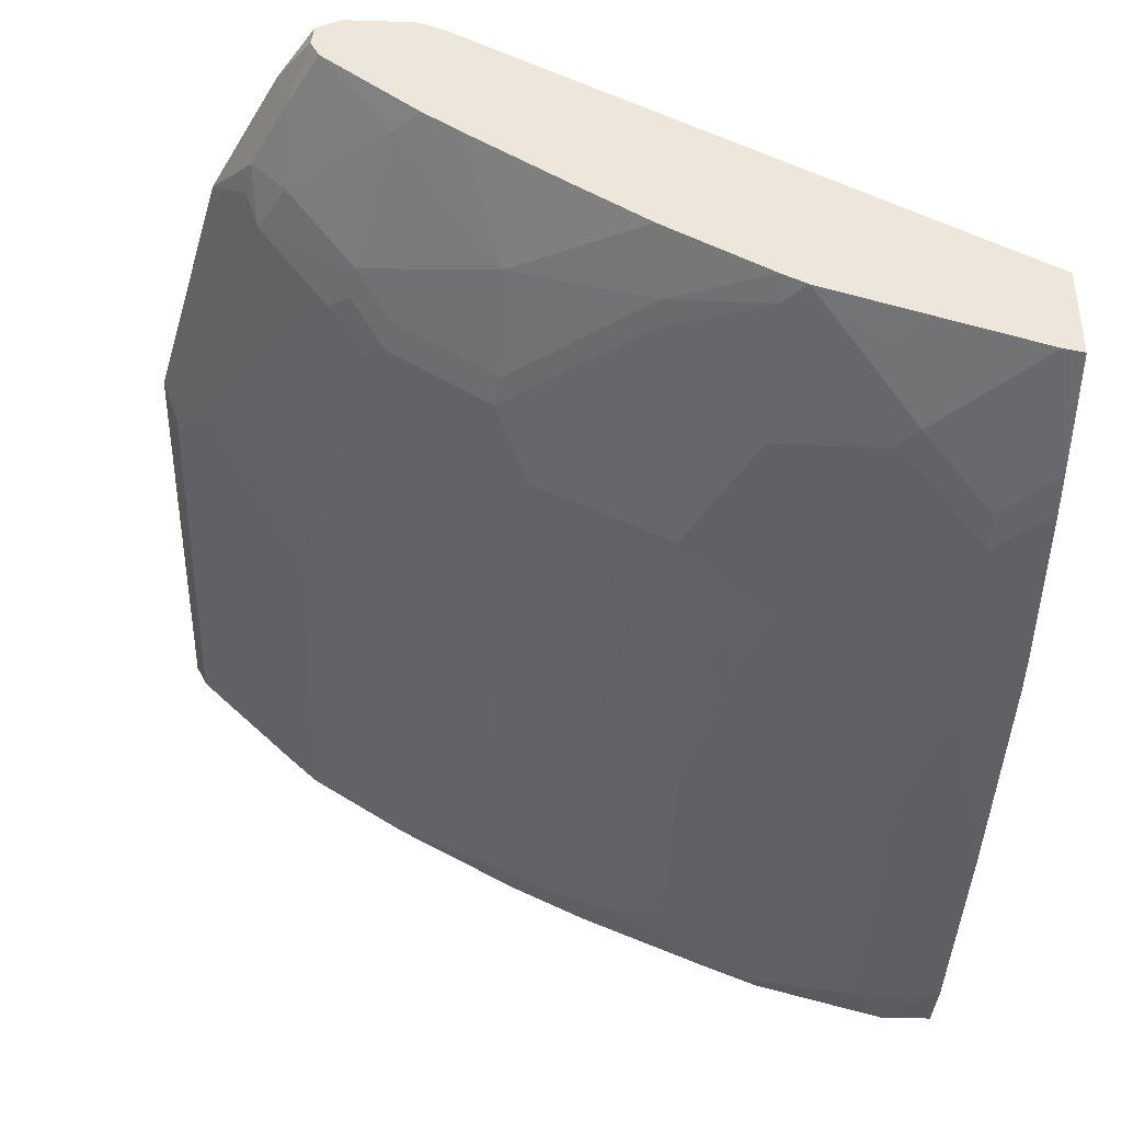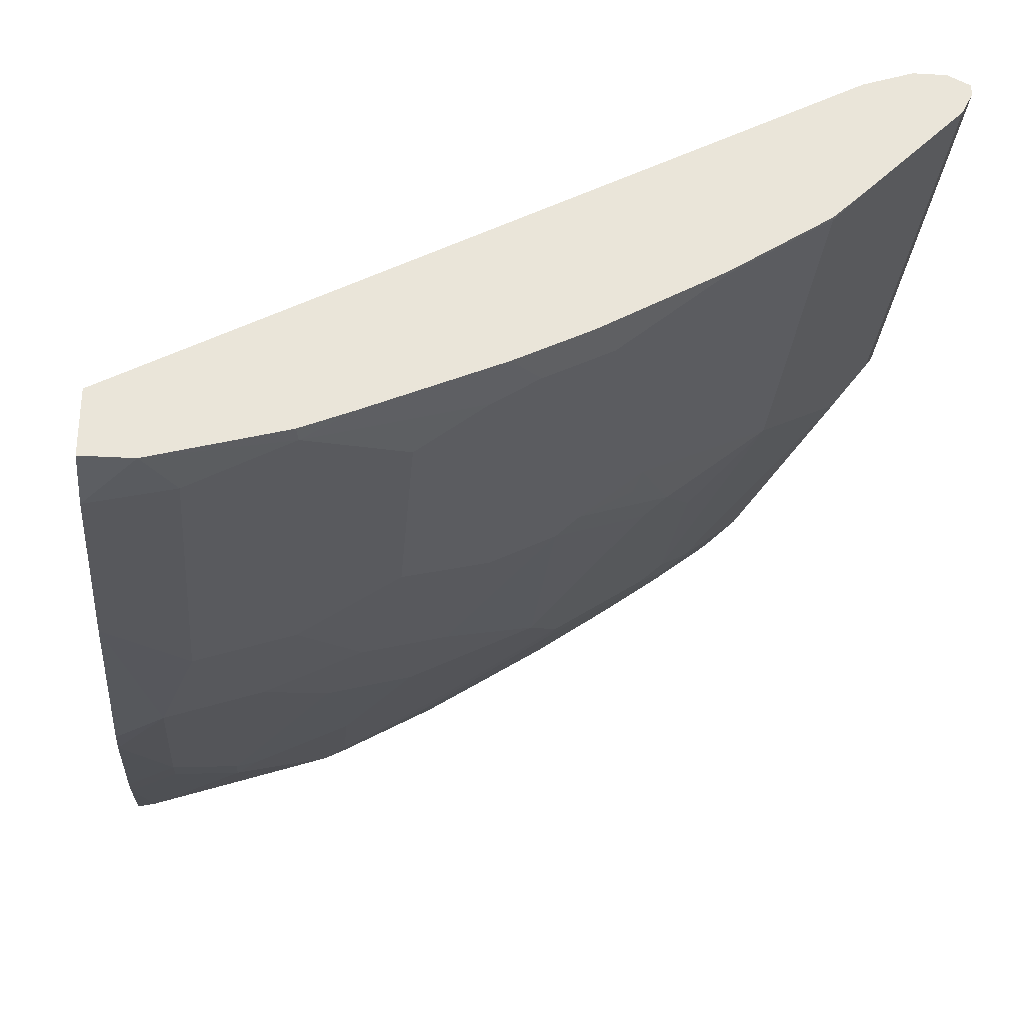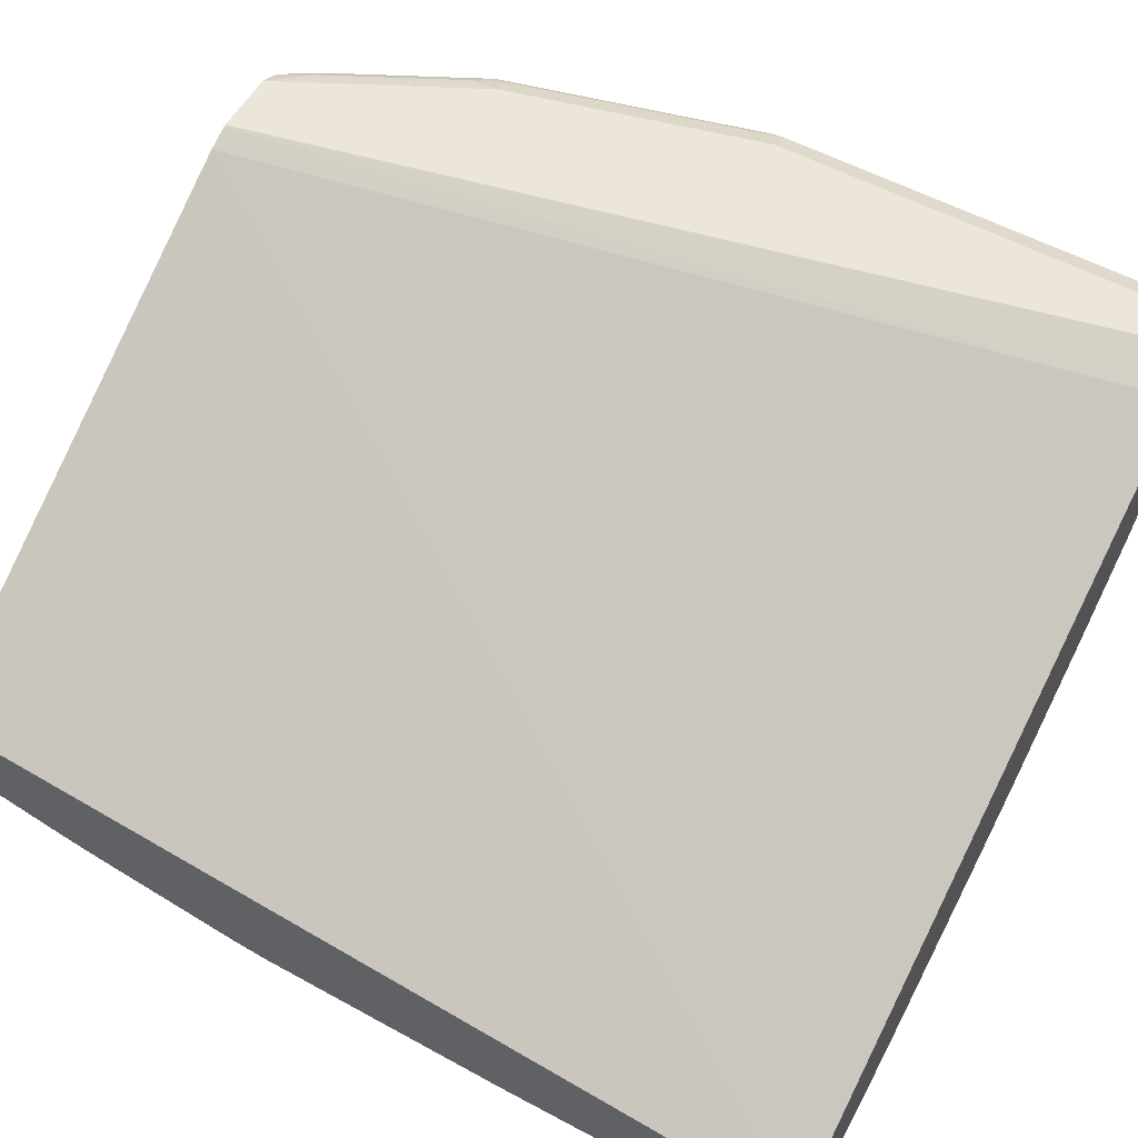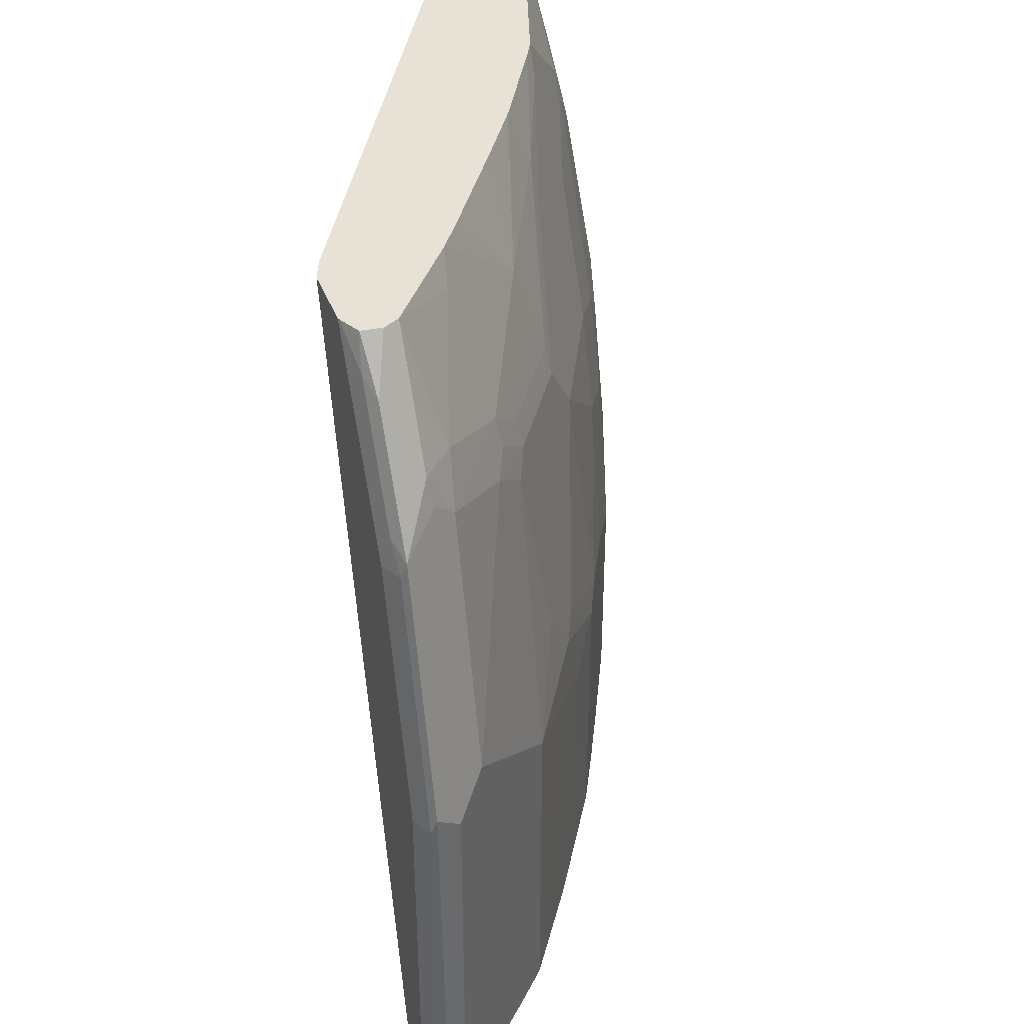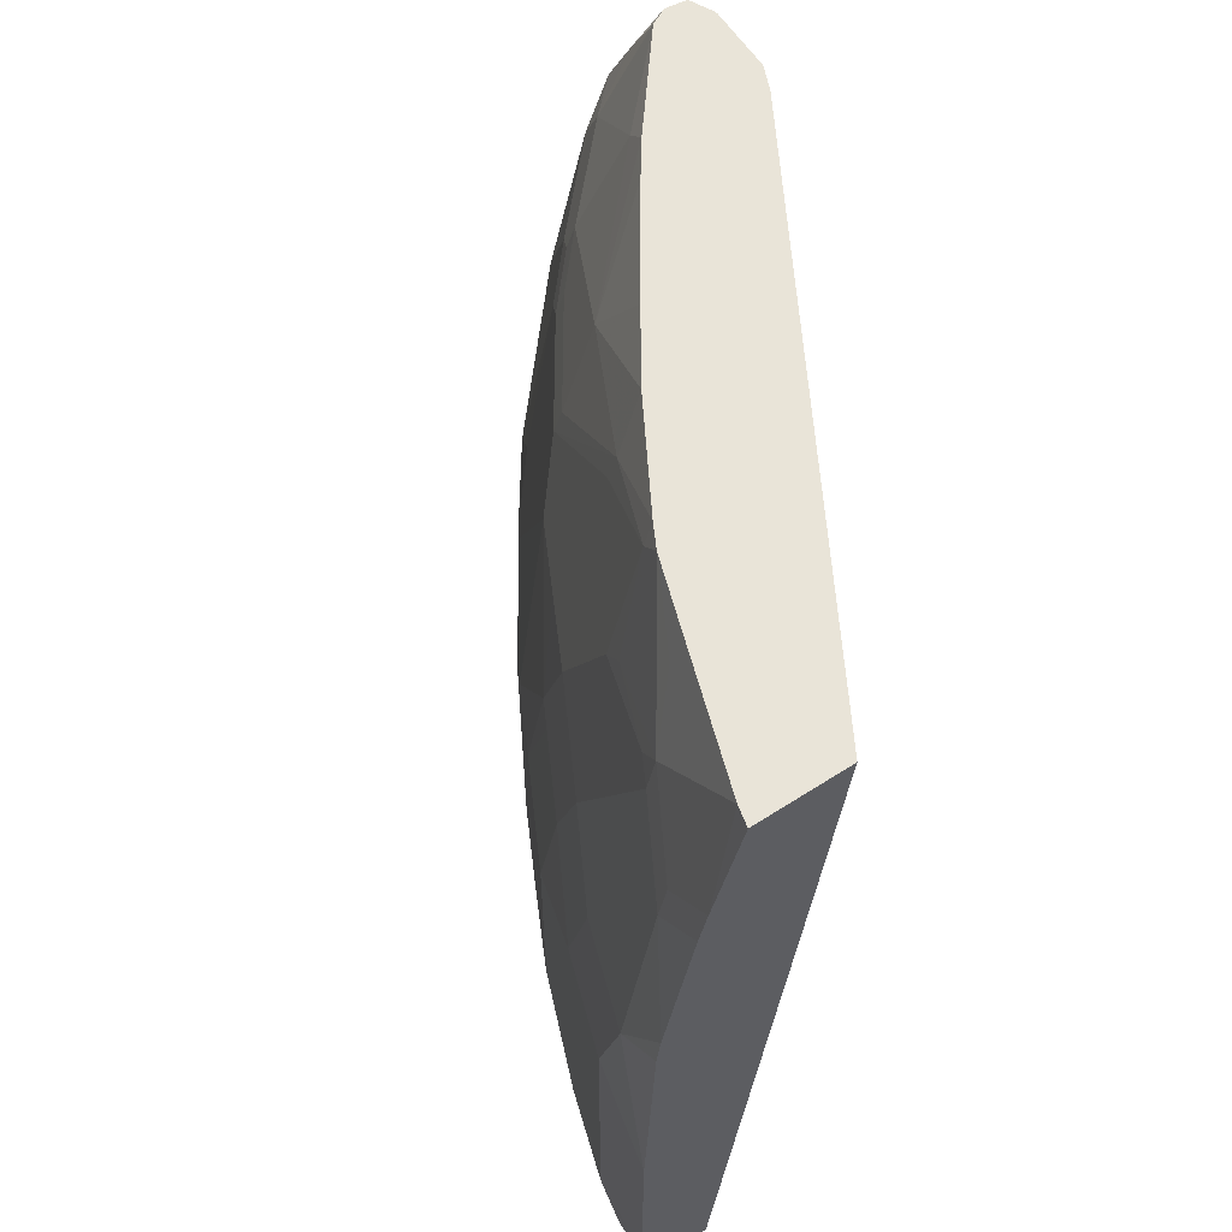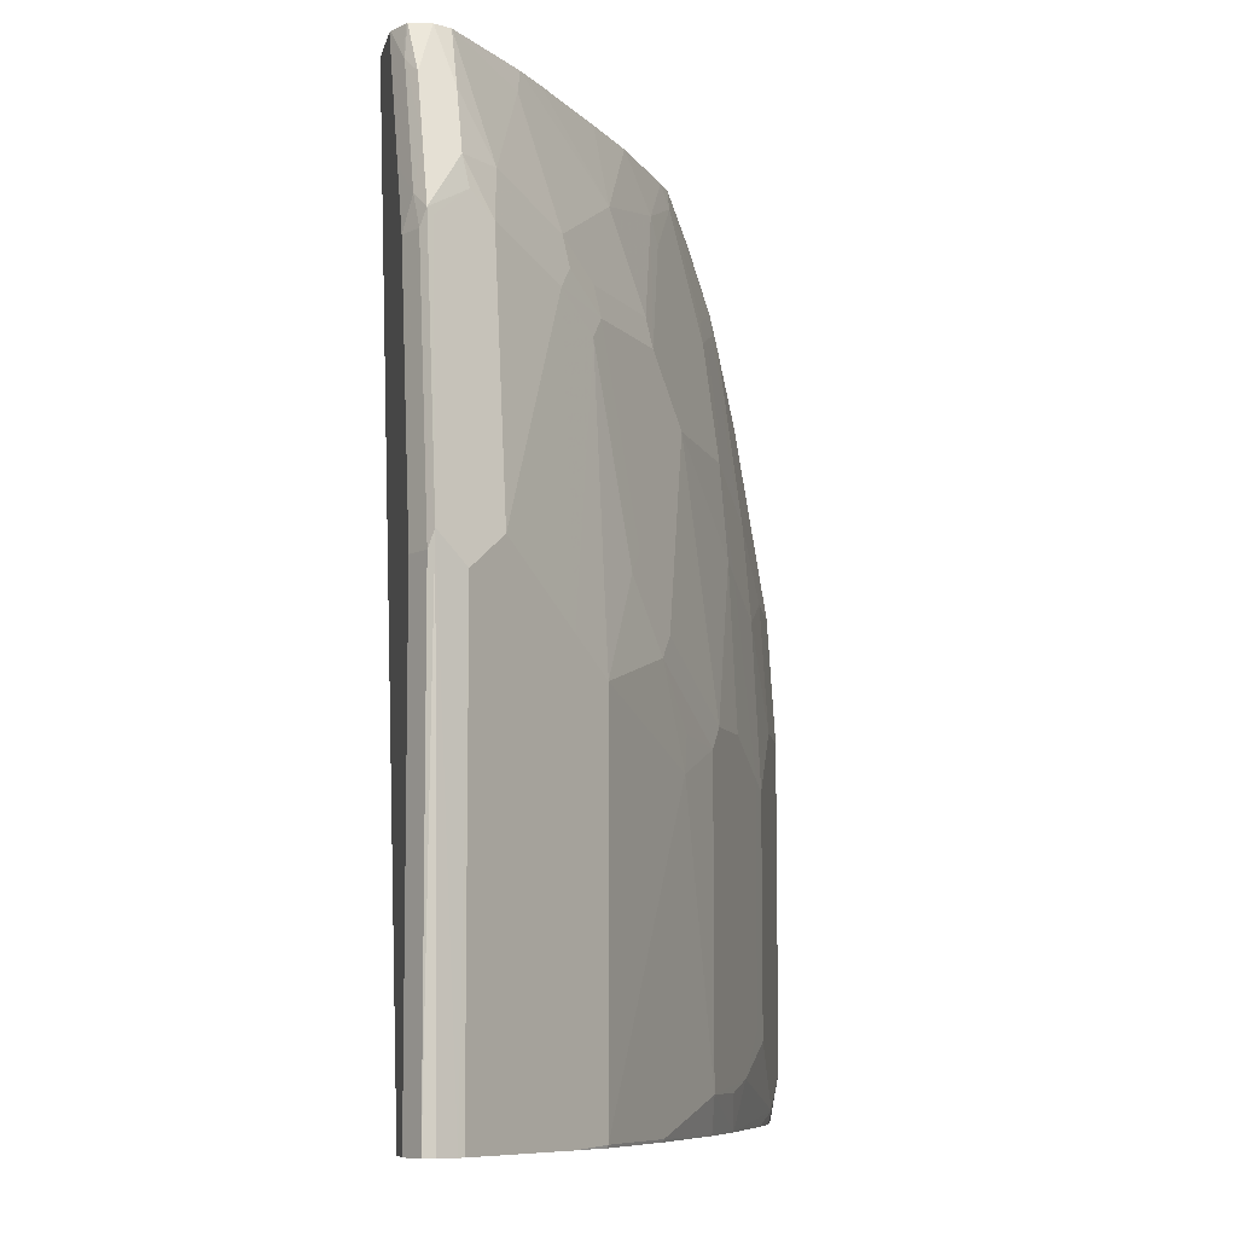
<metadata>
{"format":"obj","ext":"obj","renderer":"f3d","projection":"perspective","resolution":1024,"background":"white","views":[{"elev":-40.4,"azim":-2.1,"up":"+Y"},{"elev":-30.0,"azim":175.2,"up":"+Y"},{"elev":56.2,"azim":119.3,"up":"+Y"},{"elev":40.3,"azim":-109.9,"up":"+Z"},{"elev":60.7,"azim":56.6,"up":"+Z"},{"elev":-8.2,"azim":-101.4,"up":"+Z"}]}
</metadata>
<code>
v -0.4429 0.03925 0.4354
v -0.7681 0.2208 0.4354
v -0.4429 -0.01811 0.4354
v -0.4429 -0.02061 -0.1324
v -0.7821 0.2265 0.4354
v -0.8776 0.2164 -0.1324
v -0.449 -0.01675 0.4354
v -0.4429 -0.0361 0.3647
v -0.4429 -0.06191 -0.1324
v -0.7843 0.2271 0.4335
v -0.7843 0.2271 0.4354
v -0.9082 0.2271 -0.1324
v -0.4541 -0.0156 0.4354
v -0.4541 -0.0361 0.3534
v -0.4429 -0.03893 0.352
v -0.4548 -0.01545 0.4354
v -0.4748 -0.06191 -0.1324
v -0.4429 -0.06753 -0.09196
v -0.8237 0.2271 0.4354
v -0.9289 0.2271 -0.1324
v -0.4748 -0.0361 0.3328
v -0.4748 -0.04126 0.3096
v -0.4541 -0.04126 0.3303
v -0.4429 -0.04126 0.3414
v -0.5167 0.005165 0.4354
v -0.516 -0.01545 0.3741
v -0.5557 -0.03956 -0.1324
v -0.4954 -0.06191 -0.1032
v -0.5574 -0.04126 -0.1238
v -0.4429 -0.06753 0.05637
v -0.8256 0.2271 0.4335
v -0.8259 0.2266 0.4354
v -0.9345 0.2242 -0.1324
v -0.9289 0.2271 0.1445
v -0.4954 -0.04126 0.2683
v -0.4748 -0.06191 0.1858
v -0.4429 -0.05954 0.2394
v -0.516 -0.02061 0.3509
v -0.578 0.02567 0.4354
v -0.5367 0.005165 0.4154
v -0.578 0.005165 0.3534
v -0.5298 -0.01375 0.3578
v -0.5865 -0.0267 -0.1324
v -0.4954 -0.06191 0.1032
v -0.6193 -0.02061 -0.08251
v -0.6606 3.39e-06 -0.1032
v -0.6691 0.009433 -0.1324
v -0.5574 -0.04126 0.1032
v -0.4429 -0.06191 0.2176
v -0.4541 -0.06191 0.2064
v -0.8489 0.2219 0.4128
v -0.867 0.2271 0.3509
v -0.8383 0.2203 0.4354
v -0.9426 0.2202 -0.1324
v -0.9426 0.2202 0.1445
v -0.9082 0.2271 0.2271
v -0.5574 -0.02061 0.2683
v -0.5367 -0.04126 0.1858
v -0.5785 0.0259 0.4354
v -0.5917 0.02754 0.4197
v -0.5917 0.006895 0.3371
v -0.578 3.39e-06 0.3303
v -0.5987 3.39e-06 0.289
v -0.5711 -0.01375 0.2752
v -0.578 -0.02061 0.2271
v -0.6331 -0.01375 -0.07568
v -0.6193 -0.02061 0.06193
v -0.6743 0.006895 -0.0963
v -0.7293 0.03441 -0.1101
v -0.6881 0.01379 -0.1101
v -0.7121 0.03097 -0.1324
v -0.5987 -0.02061 0.1651
v -0.8618 0.2167 0.4025
v -0.8397 0.2195 0.4354
v -0.8902 0.2219 0.3303
v -0.8824 0.2167 0.3612
v -0.8876 0.2271 0.3096
v -0.9444 0.2167 0.1548
v -0.9426 0.2133 -0.1324
v -0.922 0.2202 0.2271
v -0.5926 0.03314 0.4354
v -0.6502 0.05162 0.3973
v -0.6537 0.04819 0.3784
v -0.6331 0.02754 0.3371
v -0.6124 0.006895 0.2959
v -0.6331 0.006895 0.2546
v -0.6193 3.39e-06 0.2477
v -0.6399 3.39e-06 0.1858
v -0.6124 -0.01375 0.172
v -0.6331 -0.01375 0.06882
v -0.6743 0.006895 0.0895
v -0.7913 0.0757 -0.1307
v -0.7157 0.03279 -0.1324
v -0.7293 0.03441 0.07571
v -0.7672 0.05851 0.05849
v -0.8566 0.1961 0.3973
v -0.8414 0.2064 0.4354
v -0.903 0.2167 0.3199
v -0.9013 0.2202 0.3096
v -0.8773 0.1961 0.356
v -0.9374 0.2028 -0.1324
v -0.9357 0.1995 0.1376
v -0.9151 0.1789 0.1582
v -0.8738 0.1789 0.3234
v -0.8807 0.1926 0.3371
v -0.9013 0.2133 0.3165
v -0.6551 0.06849 0.4354
v -0.7328 0.09289 0.3767
v -0.7328 0.07227 0.3148
v -0.7362 0.06881 0.2959
v -0.6743 0.04819 0.3371
v -0.6743 0.02754 0.2546
v -0.6537 0.006895 0.1927
v -0.7156 0.02754 0.0895
v -0.8532 0.117 -0.1307
v -0.7909 0.07602 -0.1324
v -0.7913 0.0757 0.117
v -0.7637 0.05678 0.07999
v -0.8532 0.117 0.09633
v -0.836 0.1961 0.4354
v -0.8566 0.1754 0.356
v -0.9357 0.1995 -0.1324
v -0.8325 0.1376 0.3027
v -0.9151 0.1789 -0.1324
v -0.8738 0.1376 0.117
v -0.8153 0.1341 0.3354
v -0.6958 0.09502 0.4354
v -0.774 0.1135 0.356
v -0.7534 0.09289 0.3354
v -0.7577 0.1363 0.4354
v -0.7703 0.1451 0.4354
v -0.7789 0.151 0.4354
v -0.7947 0.1548 0.418
v -0.7947 0.1135 0.3148
v -0.7981 0.1101 0.2959
v -0.7156 0.04819 0.2546
v -0.7775 0.06881 0.1307
v -0.8738 0.1376 -0.1324
v -0.8528 0.1173 -0.1324
v -0.7981 0.08942 0.172
v -0.8119 0.09632 0.1582
v -0.8119 0.117 0.2821
v -0.7824 0.1538 0.4354
v -0.8188 0.1307 0.3165
f 76 98 100
f 78 98 80
f 73 96 97
f 78 101 102
f 78 102 103
f 78 79 101
f 75 99 98
f 73 76 100
f 75 98 76
f 73 100 96
f 69 95 92
f 73 97 74
f 72 89 90
f 78 103 104
f 75 77 99
f 78 104 105
f 86 112 113
f 78 106 98
f 88 91 90
f 88 113 91
f 69 94 95
f 86 88 87
f 86 113 88
f 84 112 86
f 78 105 106
f 84 111 112
f 82 110 83
f 82 109 110
f 82 108 109
f 82 107 108
f 81 107 82
f 80 98 99
f 83 110 111
f 69 93 71
f 55 78 80
f 68 94 69
f 60 82 83
f 60 81 82
f 59 81 60
f 58 65 72
f 57 65 58
f 56 99 77
f 60 83 111
f 56 80 99
f 54 78 55
f 52 77 75
f 51 76 73
f 51 75 76
f 51 52 75
f 88 90 89
f 54 79 78
f 69 92 93
f 60 111 84
f 60 86 85
f 68 91 94
f 67 72 90
f 66 91 68
f 66 90 91
f 65 87 88
f 65 89 72
f 60 84 86
f 65 88 89
f 63 87 65
f 63 86 87
f 62 86 63
f 62 85 86
f 61 85 62
f 60 85 61
f 63 65 64
f 91 114 94
f 123 135 144
f 92 115 139
f 117 141 119
f 117 140 141
f 117 136 140
f 117 137 136
f 115 125 138
f 115 119 125
f 119 141 142
f 115 138 139
f 114 137 117
f 113 136 114
f 112 136 113
f 110 134 135
f 110 112 111
f 110 136 112
f 114 136 137
f 110 135 136
f 119 142 125
f 120 133 143
f 51 74 53
f 135 140 136
f 135 141 140
f 135 142 141
f 132 143 133
f 128 134 129
f 120 121 133
f 126 128 133
f 126 135 134
f 126 144 135
f 123 144 126
f 123 142 135
f 123 125 142
f 121 126 133
f 126 134 128
f 91 113 114
f 109 134 110
f 108 133 128
f 98 105 100
f 98 106 105
f 96 121 120
f 96 100 121
f 96 120 97
f 95 119 115
f 100 105 104
f 95 117 119
f 94 118 95
f 94 117 118
f 94 114 117
f 92 95 115
f 92 116 93
f 92 139 116
f 95 118 117
f 109 129 134
f 100 104 121
f 102 122 124
f 108 132 133
f 108 131 132
f 108 130 131
f 108 127 130
f 108 129 109
f 108 128 129
f 101 122 102
f 107 127 108
f 104 123 126
f 103 125 123
f 103 138 125
f 103 124 138
f 103 123 104
f 102 124 103
f 104 126 121
f 51 73 74
f 42 61 62
f 48 58 72
f 4 54 33
f 4 79 54
f 4 101 79
f 4 122 101
f 4 124 122
f 4 138 124
f 4 33 20
f 4 139 138
f 4 93 116
f 4 71 93
f 4 47 71
f 4 43 47
f 4 27 43
f 4 17 27
f 4 116 139
f 4 9 17
f 4 20 12
f 5 10 11
f 10 31 19
f 10 52 31
f 10 77 52
f 10 56 77
f 10 34 56
f 10 20 34
f 4 12 6
f 10 12 20
f 8 16 14
f 8 13 16
f 8 14 15
f 7 13 8
f 5 12 10
f 5 6 12
f 9 18 17
f 10 19 11
f 3 7 8
f 2 4 6
f 1 127 107
f 1 130 127
f 1 132 131
f 1 143 132
f 1 120 143
f 1 97 120
f 1 107 81
f 1 74 97
f 1 32 53
f 1 19 32
f 1 11 19
f 1 5 11
f 1 2 5
f 48 72 67
f 1 53 74
f 2 6 5
f 1 81 59
f 1 39 25
f 1 4 2
f 1 9 4
f 1 18 9
f 1 30 18
f 1 49 30
f 1 37 49
f 1 59 39
f 1 24 37
f 1 8 15
f 1 3 8
f 1 7 3
f 1 13 7
f 1 16 13
f 1 25 16
f 1 15 24
f 14 21 15
f 1 131 130
f 15 21 22
f 31 51 32
f 31 52 51
f 32 51 53
f 33 54 55
f 33 55 34
f 34 55 80
f 34 80 56
f 35 57 58
f 35 58 36
f 36 50 37
f 36 58 48
f 36 48 44
f 37 50 49
f 38 42 57
f 39 59 60
f 39 60 41
f 41 61 42
f 47 69 71
f 14 16 21
f 47 70 69
f 46 66 68
f 46 70 47
f 46 69 70
f 30 36 44
f 46 68 69
f 45 66 46
f 42 65 57
f 42 64 65
f 42 63 64
f 42 62 63
f 41 60 61
f 45 90 66
f 30 50 36
f 45 67 90
f 29 67 45
f 22 35 36
f 21 38 22
f 21 26 38
f 20 33 34
f 19 31 32
f 18 44 28
f 22 36 37
f 18 30 44
f 17 18 28
f 16 26 21
f 16 25 26
f 30 49 50
f 15 22 23
f 15 23 24
f 17 29 27
f 22 37 23
f 17 28 29
f 22 57 35
f 22 38 57
f 29 47 43
f 29 45 46
f 28 48 29
f 27 29 43
f 26 39 41
f 26 40 39
f 28 44 48
f 29 48 67
f 23 37 24
f 26 42 38
f 25 39 40
f 29 46 47
f 25 40 26
f 26 41 42

</code>
